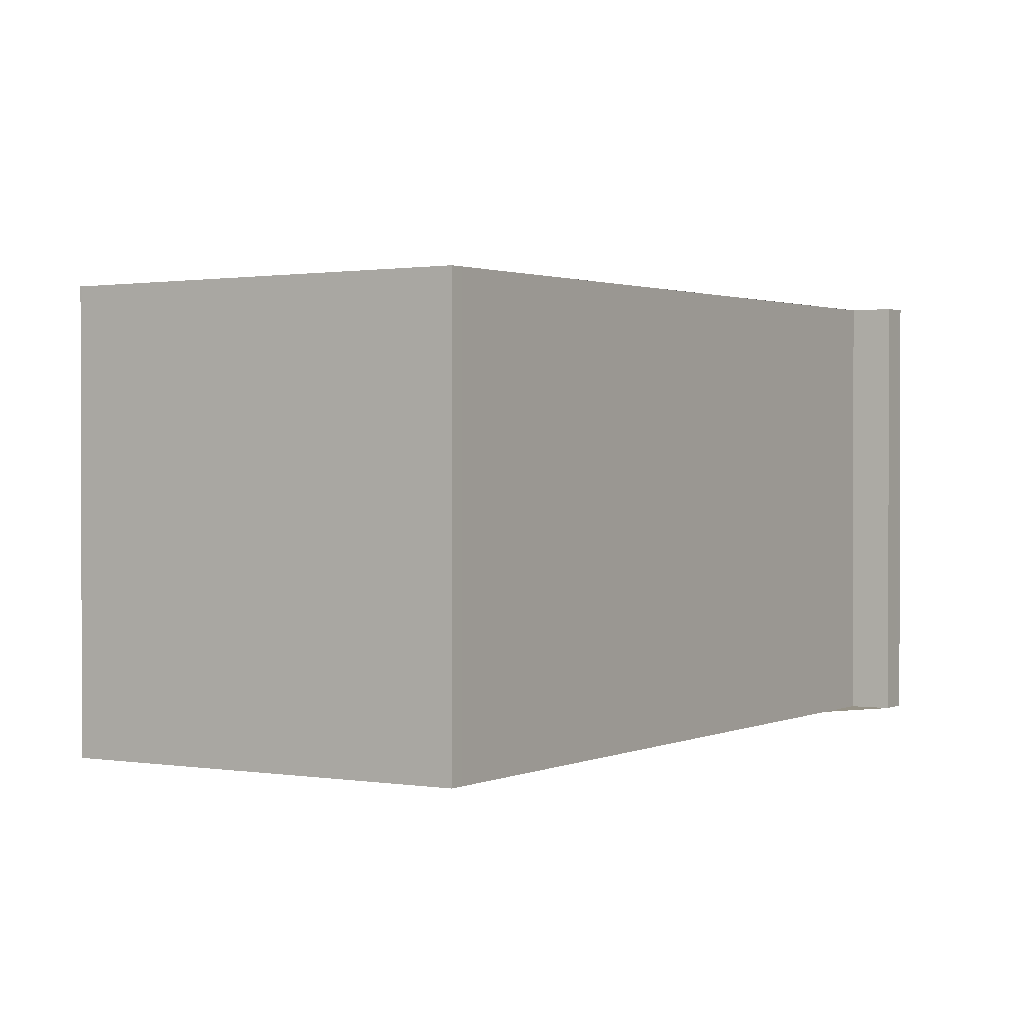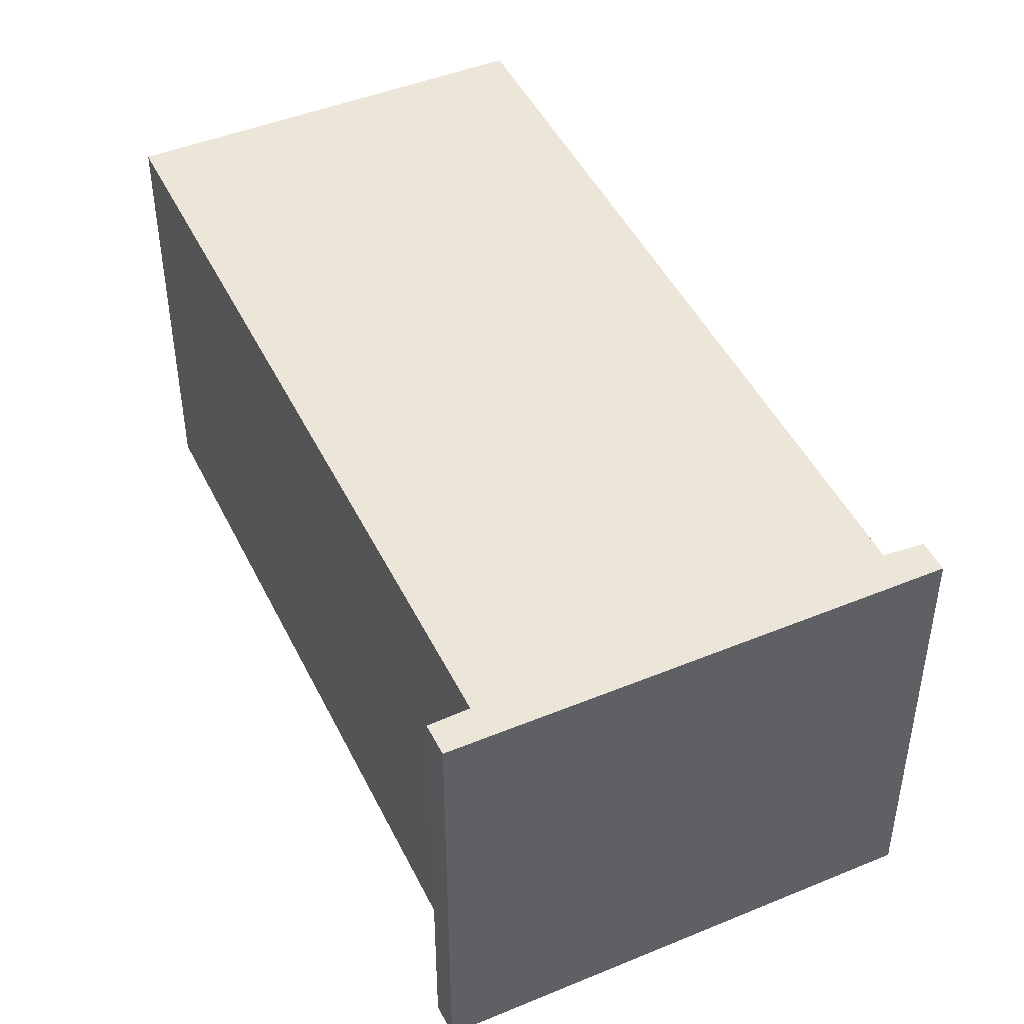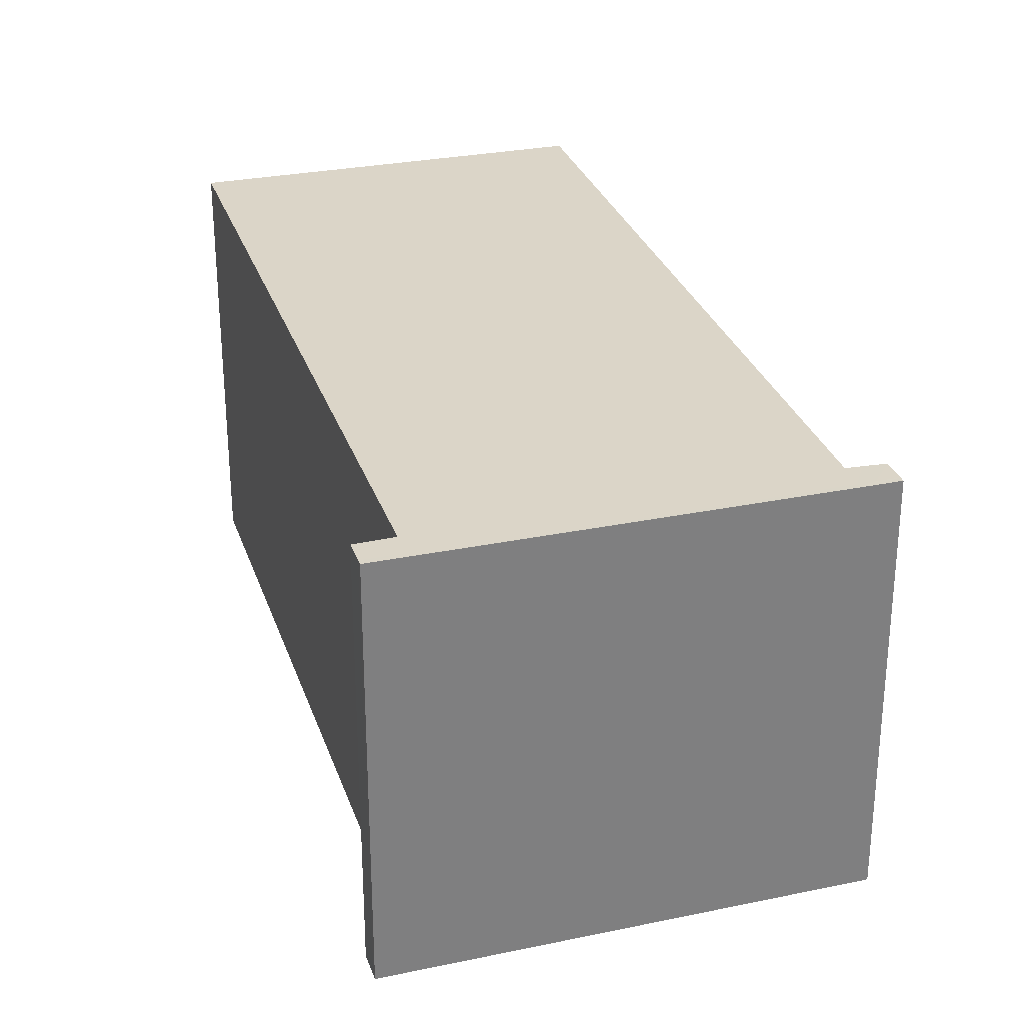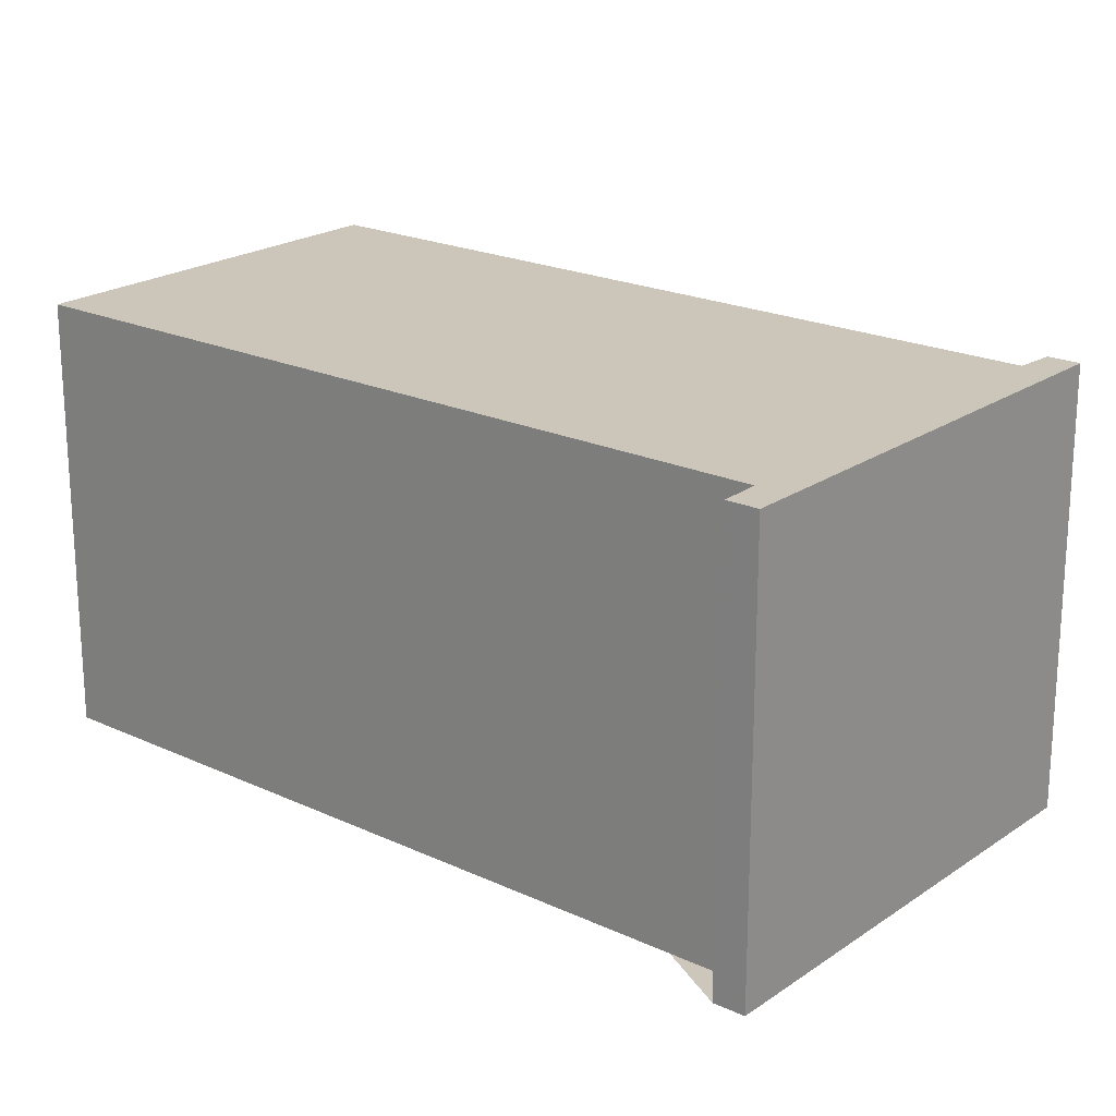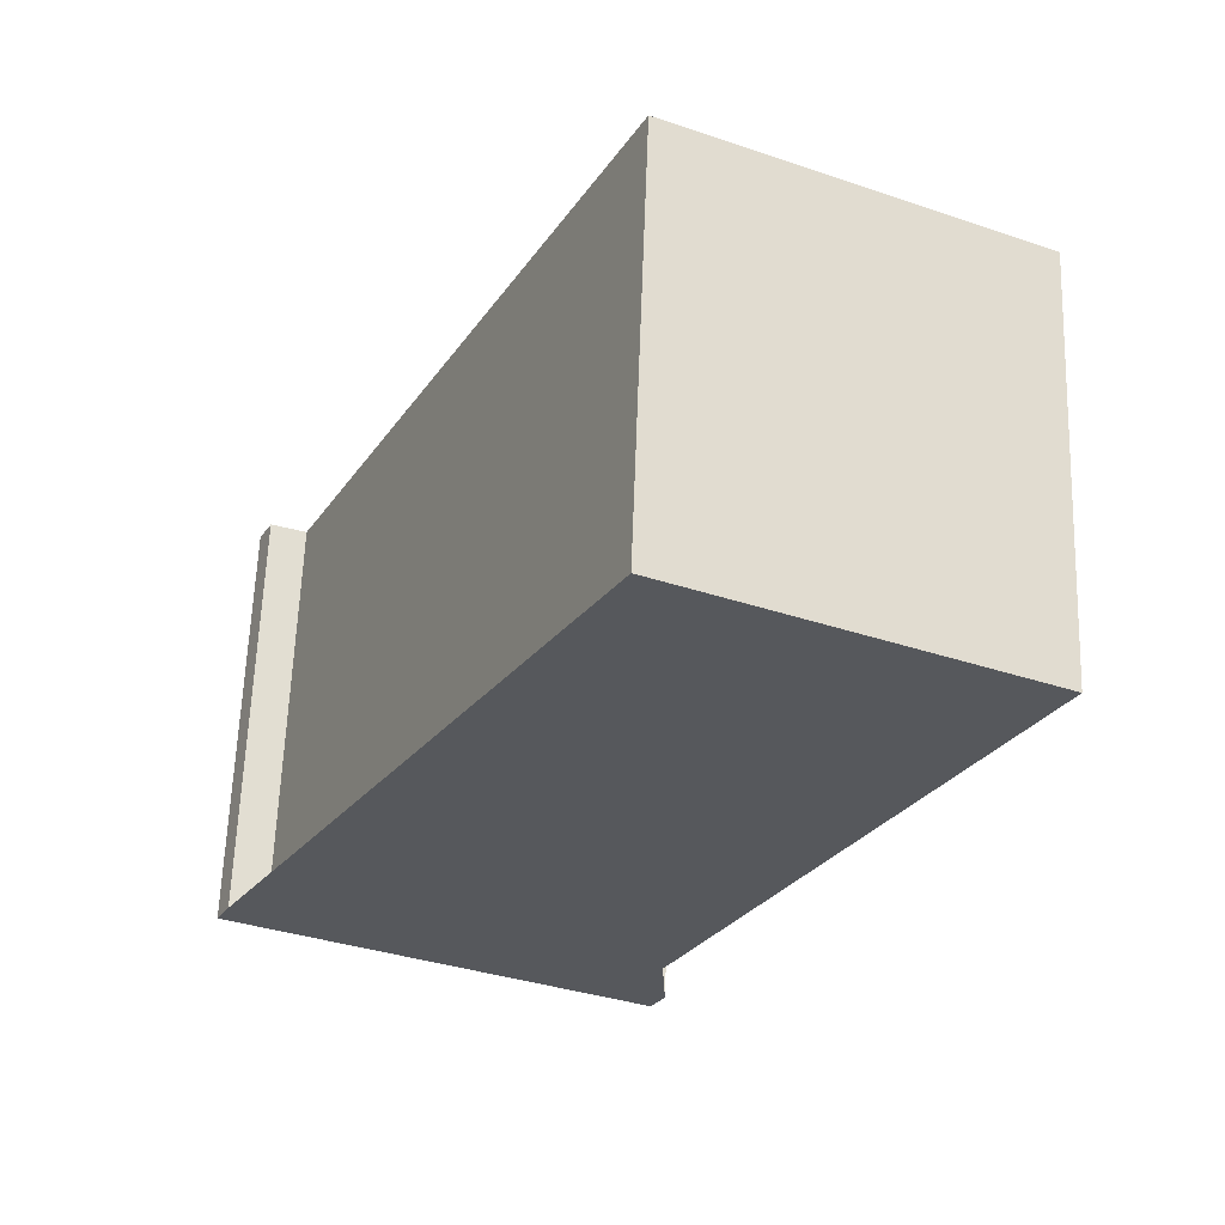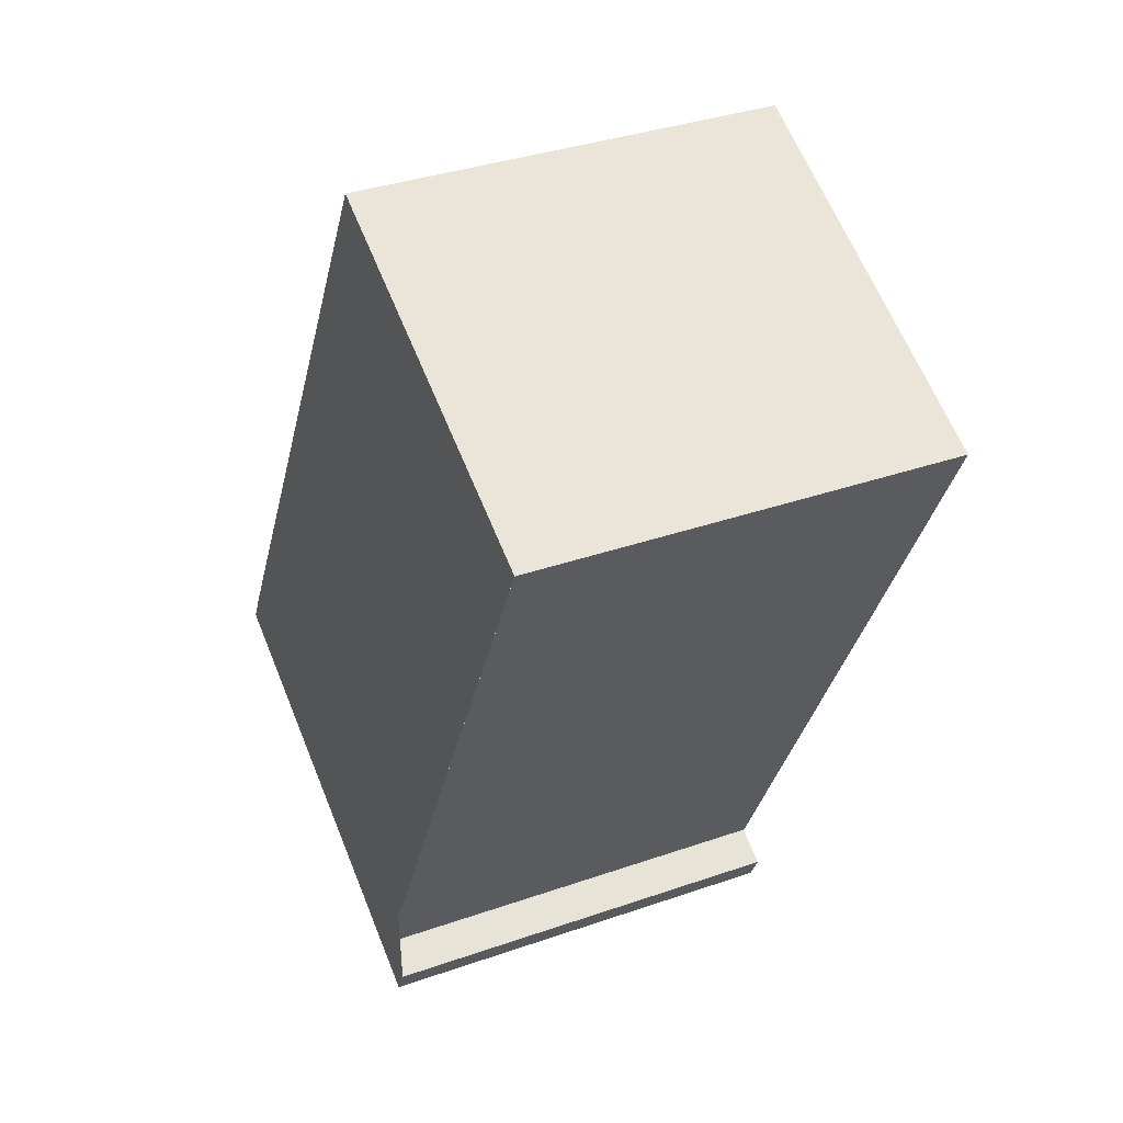
<metadata>
{"format":"obj","ext":"obj","renderer":"f3d","projection":"perspective","resolution":1024,"background":"white","views":[{"elev":1.1,"azim":-122.3,"up":"+Z"},{"elev":47.0,"azim":1.0,"up":"+Z"},{"elev":30.0,"azim":9.1,"up":"+Z"},{"elev":21.5,"azim":-24.2,"up":"+Z"},{"elev":62.1,"azim":-177.9,"up":"+Y"},{"elev":35.7,"azim":-114.7,"up":"+Y"}]}
</metadata>
<code>
v -1797 -2410 2.764
v -1794 -2409 2.751
v -1792 -2414 2.791
v -1792 -2414 2.79
v -1792 -2414 2.791
v -1795 -2415 2.807
v -1795 -2415 2.806
v -1794 -2415 2.804
v -1797 -2410 2.765
v -1794 -2409 2.752
v -1794 -2409 2.751
v -1794 -2409 2.752
v -1792 -2414 2.793
v -1792 -2414 2.792
v -1792 -2414 2.79
v -1794 -2415 2.804
v -1794 -2415 2.806
v -1794 -2415 2.806
v -1795 -2415 2.807
v -1792 -2414 2.791
v -1792 -2414 2.792
v -1792 -2414 2.792
v -1794 -2409 2.751
v -1797 -2410 2.764
v -1797 -2410 0
v -1794 -2409 -4.441e-16
v -1794 -2409 2.752
v -1794 -2409 2.751
v -1794 -2409 0
v -1794 -2409 0
v -1792 -2414 2.79
v -1792 -2414 2.791
v -1792 -2414 0
v -1792 -2414 0
v -1792 -2414 2.791
v -1792 -2414 2.79
v -1792 -2414 4.441e-16
v -1792 -2414 -4.441e-16
v -1792 -2414 2.792
v -1792 -2414 2.791
v -1792 -2414 0
v -1792 -2414 0
v -1795 -2415 2.807
v -1795 -2415 2.807
v -1795 -2415 0
v -1795 -2415 0
v -1794 -2415 2.804
v -1795 -2415 2.806
v -1795 -2415 0
v -1794 -2415 0
v -1797 -2410 2.765
v -1794 -2415 2.804
v -1794 -2415 4.441e-16
v -1797 -2410 -4.441e-16
v -1797 -2410 2.764
v -1797 -2410 2.765
v -1797 -2410 -4.441e-16
v -1797 -2410 0
v -1792 -2414 2.791
v -1794 -2409 2.752
v -1794 -2409 0
v -1792 -2414 0
v -1794 -2409 2.751
v -1794 -2409 2.751
v -1794 -2409 -4.441e-16
v -1794 -2409 0
v -1794 -2415 2.806
v -1792 -2414 2.793
v -1792 -2414 0
v -1794 -2415 0
v -1792 -2414 2.793
v -1792 -2414 2.792
v -1792 -2414 0
v -1792 -2414 0
v -1792 -2414 2.79
v -1792 -2414 2.79
v -1792 -2414 0
v -1792 -2414 4.441e-16
v -1794 -2415 2.804
v -1794 -2415 2.804
v -1794 -2415 0
v -1794 -2415 4.441e-16
v -1795 -2415 2.807
v -1794 -2415 2.806
v -1794 -2415 0
v -1795 -2415 0
v -1795 -2415 2.806
v -1795 -2415 2.807
v -1795 -2415 0
v -1795 -2415 0
v -1792 -2414 2.791
v -1792 -2414 2.791
v -1792 -2414 -4.441e-16
v -1792 -2414 0
v -1797 -2410 0
v -1794 -2409 0
v -1792 -2414 0
v -1792 -2414 0
v -1792 -2414 0
v -1795 -2415 0
v -1795 -2415 0
v -1794 -2415 0
f 19 7 16 18
f 12 9 1 11
f 11 2 10 12
f 21 15 4 20
f 22 12 10 3 15 21
f 18 16 8 9 12 22
f 18 17 6 19
f 20 5 14 21
f 21 14 13 22
f 22 13 17 18
f 24 25 26 23
f 28 29 30 27
f 32 33 34 31
f 36 37 38 35
f 40 41 42 39
f 44 45 46 43
f 48 49 50 47
f 52 53 54 51
f 56 57 58 55
f 60 61 62 59
f 64 65 66 63
f 68 69 70 67
f 72 73 74 71
f 76 77 78 75
f 80 81 82 79
f 84 85 86 83
f 88 89 90 87
f 92 93 94 91
f 96 97 98 99 100 101 102 95

</code>
